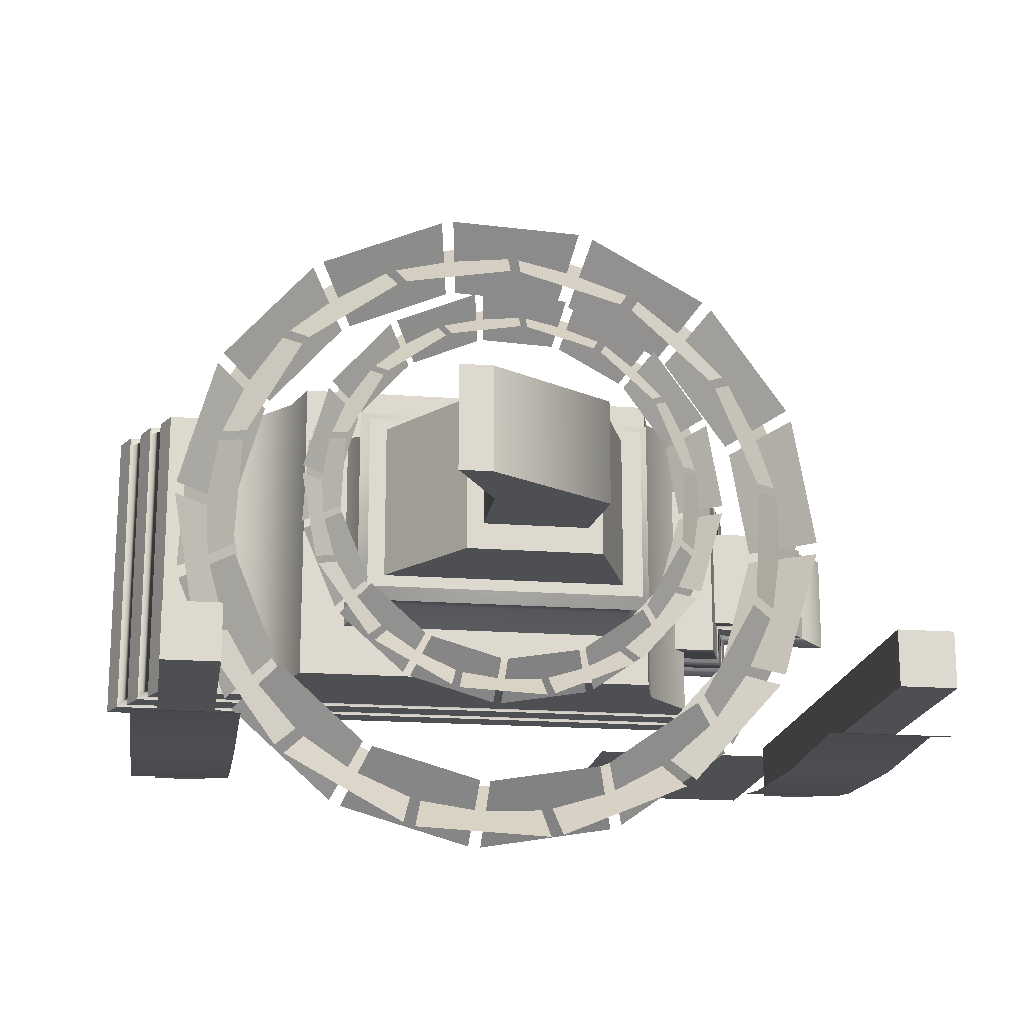
<metadata>
{"format":"obj","ext":"obj","renderer":"f3d","projection":"perspective","resolution":1024,"background":"white","views":[{"elev":-18.0,"azim":-8.4,"up":"+Z"}]}
</metadata>
<code>
o Flag_2
v 0.3254 0.3467 -0.3378
v 0.4421 0.1823 -0.3314
v 0.3254 0.1823 -0.3314
v 0.3254 0.511 -0.3298
v 0.4421 0.3467 -0.3378
v 0.4421 0.511 -0.3298
v 0.3254 0.5729 -0.3215
v 0.4421 0.5729 -0.3215
v 0.4421 0.07271 -0.3559
v 0.3254 0.07271 -0.3559
f 1 2 3
f 4 5 1
f 6 7 8
f 3 9 10
f 1 5 2
f 4 6 5
f 6 4 7
f 3 2 9
o FlagPillars
v -0.4138 0.5843 -0.2598
v -0.4138 0 -0.3212
v -0.4138 0 -0.2598
v -0.4138 0.5843 -0.3212
v -0.3524 0 -0.3212
v -0.3524 0.5843 -0.2598
v -0.3524 0 -0.2598
v -0.3524 0.5843 -0.3212
v 0.4138 0 -0.3212
v 0.4138 0.5843 -0.2598
v 0.4138 0 -0.2598
v 0.3524 0 -0.3212
v 0.4138 0.5843 -0.3212
v 0.3524 0.5843 -0.2598
v 0.3524 0.5843 -0.3212
v 0.3524 0 -0.2598
f 11 12 13
f 14 15 12
f 15 16 17
f 16 13 17
f 15 13 12
f 14 16 18
f 19 20 21
f 22 23 19
f 22 24 25
f 21 24 26
f 21 22 19
f 24 23 25
f 11 14 12
f 14 18 15
f 15 18 16
f 16 11 13
f 15 17 13
f 14 11 16
f 19 23 20
f 22 25 23
f 22 26 24
f 21 20 24
f 21 26 22
f 24 20 23
o Flag_1
v -0.4421 0.1823 -0.3314
v -0.3254 0.3467 -0.3378
v -0.3254 0.1823 -0.3314
v -0.4421 0.3467 -0.3378
v -0.3254 0.511 -0.3298
v -0.3254 0.5729 -0.3215
v -0.4421 0.511 -0.3298
v -0.4421 0.5729 -0.3215
v -0.4421 0.07271 -0.3559
v -0.3254 0.07271 -0.3559
f 27 28 29
f 30 31 28
f 32 33 34
f 35 29 36
f 27 30 28
f 30 33 31
f 32 31 33
f 35 27 29
o Chain_2
v 0.05284 0.4086 0.2041
v -0.04019 0.3655 0.2526
v 0.06409 0.3655 0.2478
v 0.09818 0.3645 0.1874
v 0.01818 0.4096 0.2539
v 0.1182 0.4096 0.2255
v -0.12 0.4086 0.173
v -0.04956 0.3655 0.2507
v -0.04089 0.4086 0.2065
v -0.07798 0.3645 0.1969
v 0.008698 0.4096 0.2545
v 0.007232 0.3645 0.2115
v -0.1835 0.4086 0.1041
v -0.1536 0.3655 0.2048
v -0.1266 0.4086 0.1687
v -0.08523 0.3645 0.1939
v -0.1871 0.4096 0.1728
v -0.1025 0.4096 0.2333
v -0.187 0.4086 0.09706
v -0.2552 0.3655 0.0174
v -0.227 0.3655 0.1179
v -0.2025 0.3645 0.06205
v -0.1934 0.4096 0.1657
v -0.1607 0.3645 0.1376
v -0.196 0.4086 -0.07829
v -0.2558 0.3655 0.007887
v -0.2108 0.4086 0.006484
v -0.205 0.3645 0.05458
v -0.2522 0.4096 -0.03823
v -0.2466 0.4096 0.06564
v -0.1929 0.4086 -0.08547
v -0.1732 0.3655 -0.1885
v -0.2341 0.3655 -0.1037
v -0.208 0.3645 -0.0396
v -0.2105 0.4096 -0.1436
v -0.2503 0.4096 -0.04756
v -0.06139 0.4086 -0.2018
v -0.166 0.3655 -0.1948
v -0.1367 0.4086 -0.1605
v -0.1063 0.3645 -0.1838
v -0.2052 0.4096 -0.1515
v -0.1706 0.3645 -0.1259
v -0.05393 0.4086 -0.2042
v 0.0389 0.3655 -0.2531
v -0.06538 0.3655 -0.2478
v -0.0992 0.3645 -0.1873
v -0.01948 0.4096 -0.2542
v -0.1194 0.4096 -0.2253
v 0.0398 0.4086 -0.207
v 0.1446 0.3655 -0.2111
v 0.04827 0.3655 -0.2513
v 0.07692 0.3645 -0.1976
v -0.01001 0.4096 -0.2548
v -0.008343 0.3645 -0.2118
v 0.183 0.4086 -0.1053
v 0.1525 0.3655 -0.2057
v 0.1256 0.4086 -0.1695
v 0.08422 0.3645 -0.1946
v 0.1862 0.4096 -0.174
v 0.1014 0.4096 -0.2341
v 0.1864 0.4086 -0.09825
v 0.255 0.3655 -0.0189
v 0.2263 0.3655 -0.1193
v 0.202 0.3645 -0.06329
v 0.1925 0.4096 -0.1669
v 0.16 0.3645 -0.1387
v 0.1962 0.4086 0.07705
v 0.2556 0.3655 -0.009384
v 0.2106 0.4086 -0.007775
v 0.2046 0.3645 -0.05582
v 0.2523 0.4096 0.03676
v 0.2462 0.4096 -0.06708
v 0.1932 0.4086 0.08428
v 0.1739 0.3655 0.1874
v 0.2345 0.3655 0.1023
v 0.2081 0.3645 0.03832
v 0.2111 0.4096 0.1423
v 0.2504 0.4096 0.04609
v 0.06218 0.4086 0.2012
v 0.1668 0.3655 0.1937
v 0.1373 0.4086 0.1595
v 0.107 0.3645 0.1829
v 0.2058 0.4096 0.1502
v 0.171 0.3645 0.1248
v -0.03318 0.4086 0.208
v 0.01513 0.3645 0.211
v -0.1457 0.3655 0.2101
v -0.0938 0.4096 0.237
v -0.2227 0.3655 0.1264
v -0.1555 0.3645 0.1436
v -0.2102 0.4086 0.01434
v -0.2436 0.4096 0.07467
v -0.2379 0.3655 -0.09498
v -0.2096 0.3645 -0.03186
v -0.1427 0.4086 -0.1553
v -0.175 0.3645 -0.1193
v -0.07447 0.3655 -0.2449
v -0.1279 0.4096 -0.221
v 0.03209 0.4086 -0.2085
v -0.01624 0.3645 -0.2112
v 0.1191 0.4086 -0.1739
v 0.09255 0.4096 -0.2377
v 0.2221 0.3655 -0.1278
v 0.1548 0.3645 -0.1447
v 0.21 0.4086 -0.01563
v 0.2431 0.4096 -0.0761
v 0.2382 0.3655 0.09355
v 0.2096 0.3645 0.03058
v 0.1433 0.4086 0.1543
v 0.1754 0.3645 0.1182
v 0.07546 0.3655 0.2442
v 0.1287 0.4096 0.2201
f 37 38 39
f 40 41 42
f 43 44 45
f 46 47 48
f 49 50 51
f 52 53 54
f 55 56 57
f 58 59 60
f 61 62 63
f 64 65 66
f 67 68 69
f 70 71 72
f 73 74 75
f 76 77 78
f 79 80 81
f 82 83 84
f 85 86 87
f 88 89 90
f 91 92 93
f 94 95 96
f 97 98 99
f 100 101 102
f 103 104 105
f 106 107 108
f 109 110 111
f 112 113 114
f 115 116 117
f 118 119 120
f 37 121 38
f 40 122 41
f 43 123 44
f 46 124 47
f 49 125 50
f 52 126 53
f 55 127 56
f 58 128 59
f 61 129 62
f 64 130 65
f 67 131 68
f 70 132 71
f 73 133 74
f 76 134 77
f 79 135 80
f 82 136 83
f 85 137 86
f 88 138 89
f 91 139 92
f 94 140 95
f 97 141 98
f 100 142 101
f 103 143 104
f 106 144 107
f 109 145 110
f 112 146 113
f 115 147 116
f 118 148 119
o Recipe
v 0.1511 0.623 -0.2616
v 0.3925 0.9113 -0.2616
v 0.3925 0.623 -0.2616
v 0.1511 0.9113 -0.2616
f 149 150 151
f 149 152 150
o Chain_1
v 0.08372 0.548 0.3233
v -0.06349 0.4799 0.3999
v 0.1015 0.4799 0.3923
v 0.1555 0.4783 0.2968
v 0.02888 0.5496 0.4021
v 0.1871 0.5496 0.3571
v -0.1898 0.548 0.2741
v -0.07831 0.4799 0.397
v -0.06459 0.548 0.327
v -0.1233 0.4783 0.3119
v 0.01388 0.5496 0.4031
v 0.01156 0.4783 0.335
v -0.2903 0.548 0.165
v -0.243 0.4799 0.3243
v -0.2002 0.548 0.2672
v -0.1348 0.4783 0.307
v -0.296 0.5496 0.2738
v -0.1621 0.5496 0.3694
v -0.2958 0.548 0.1539
v -0.4037 0.4799 0.02781
v -0.359 0.4799 0.1868
v -0.3203 0.4783 0.09846
v -0.3059 0.5496 0.2625
v -0.2542 0.4783 0.2181
v -0.3101 0.548 -0.1236
v -0.4047 0.4799 0.01276
v -0.3334 0.548 0.01053
v -0.3243 0.4783 0.08664
v -0.3989 0.5496 -0.06022
v -0.3901 0.5496 0.1041
v -0.3051 0.548 -0.135
v -0.2739 0.4799 -0.298
v -0.3703 0.4799 -0.1639
v -0.329 0.4783 -0.06239
v -0.3331 0.5496 -0.227
v -0.396 0.5496 -0.07499
v -0.09702 0.548 -0.319
v -0.2626 0.4799 -0.3079
v -0.2163 0.548 -0.2537
v -0.1681 0.4783 -0.2905
v -0.3247 0.5496 -0.2395
v -0.2699 0.4783 -0.199
v -0.08522 0.548 -0.3229
v 0.06167 0.4799 -0.4002
v -0.1033 0.4799 -0.3919
v -0.1569 0.4783 -0.2961
v -0.03072 0.5496 -0.4019
v -0.1888 0.5496 -0.3562
v 0.06309 0.548 -0.3273
v 0.2289 0.4799 -0.3337
v 0.07649 0.4799 -0.3973
v 0.1218 0.4783 -0.3123
v -0.01572 0.5496 -0.4029
v -0.01309 0.4783 -0.3348
v 0.2897 0.548 -0.1664
v 0.2414 0.4799 -0.3253
v 0.1989 0.548 -0.268
v 0.1334 0.4783 -0.3077
v 0.2948 0.5496 -0.2751
v 0.1605 0.5496 -0.3702
v 0.2951 0.548 -0.1552
v 0.4036 0.4799 -0.02963
v 0.3582 0.4799 -0.1884
v 0.3198 0.4783 -0.09987
v 0.3047 0.5496 -0.2638
v 0.2532 0.4783 -0.2192
v 0.3106 0.548 0.1222
v 0.4046 0.4799 -0.01457
v 0.3333 0.548 -0.01203
v 0.3239 0.4783 -0.08806
v 0.3993 0.5496 0.05844
v 0.3896 0.5496 -0.1059
v 0.3058 0.548 0.1336
v 0.2754 0.4799 0.2968
v 0.3712 0.4799 0.1622
v 0.3294 0.4783 0.06092
v 0.3341 0.5496 0.2255
v 0.3964 0.5496 0.07321
v 0.0985 0.548 0.3186
v 0.264 0.4799 0.3067
v 0.2175 0.548 0.2527
v 0.1694 0.4783 0.2897
v 0.3257 0.5496 0.238
v 0.2707 0.4783 0.1977
v -0.05239 0.548 0.3295
v 0.02405 0.4783 0.3341
v -0.2304 0.4799 0.3327
v -0.1483 0.5496 0.3753
v -0.3523 0.4799 0.2003
v -0.246 0.4783 0.2275
v -0.3325 0.548 0.02297
v -0.3854 0.5496 0.1184
v -0.3763 0.4799 -0.15
v -0.3315 0.4783 -0.05014
v -0.2256 0.548 -0.2455
v -0.2768 0.4783 -0.1886
v -0.1177 0.4799 -0.3873
v -0.2022 0.5496 -0.3495
v 0.0509 0.548 -0.3297
v -0.02558 0.4783 -0.334
v 0.1885 0.548 -0.2749
v 0.1466 0.5496 -0.3758
v 0.3515 0.4799 -0.202
v 0.245 0.4783 -0.2286
v 0.3325 0.548 -0.02446
v 0.3848 0.5496 -0.1201
v 0.377 0.4799 0.1483
v 0.3319 0.4783 0.04867
v 0.2268 0.548 0.2445
v 0.2777 0.4783 0.1873
v 0.1195 0.4799 0.3868
v 0.2038 0.5496 0.3485
f 153 154 155
f 156 157 158
f 159 160 161
f 162 163 164
f 165 166 167
f 168 169 170
f 171 172 173
f 174 175 176
f 177 178 179
f 180 181 182
f 183 184 185
f 186 187 188
f 189 190 191
f 192 193 194
f 195 196 197
f 198 199 200
f 201 202 203
f 204 205 206
f 207 208 209
f 210 211 212
f 213 214 215
f 216 217 218
f 219 220 221
f 222 223 224
f 225 226 227
f 228 229 230
f 231 232 233
f 234 235 236
f 153 237 154
f 156 238 157
f 159 239 160
f 162 240 163
f 165 241 166
f 168 242 169
f 171 243 172
f 174 244 175
f 177 245 178
f 180 246 181
f 183 247 184
f 186 248 187
f 189 249 190
f 192 250 193
f 195 251 196
f 198 252 199
f 201 253 202
f 204 254 205
f 207 255 208
f 210 256 211
f 213 257 214
f 216 258 217
f 219 259 220
f 222 260 223
f 225 261 226
f 228 262 229
f 231 263 232
f 234 264 235
o Anvil
v 0.3392 0.7646 -0.0625
v 0.3457 0.7816 -0.05506
v 0.3395 0.7646 -0.05506
v 0.3392 0.7646 0.0625
v 0.3457 0.7816 0.05506
v 0.3463 0.7816 0.0625
v 0.3268 0.7346 -0.0625
v 0.322 0.7171 -0.05506
v 0.3195 0.7171 -0.0625
v 0.3268 0.7346 0.0625
v 0.322 0.7171 0.05506
v 0.3285 0.7346 0.05506
v 0.3463 0.7816 -0.0625
v 0.3395 0.7646 0.05506
v 0.3285 0.7346 -0.05506
v 0.3195 0.7171 0.0625
v 0.2166 0.6255 0.1875
v 0.1875 0.6875 0.1875
v 0.1875 0.625 0.1875
v 0.2166 0.6255 -0.1875
v 0.2749 0.6875 0.1875
v 0.2749 0.8125 0.1875
v 0.1875 0.8125 -0.1875
v 0.1875 0.8125 0.1875
v -0.313 0.7815 0.1875
v -0.1875 0.8125 0.1875
v -0.313 0.8125 0.1875
v -0.313 0.7815 -0.1875
v -0.1875 0.8125 -0.1875
v -0.1875 0.7814 -0.1875
v -0.259 0.6191 -0.1875
v -0.1875 0.6875 -0.1875
v -0.1875 0.625 -0.1875
v 0.2007 0.5625 -0.1875
v 0.1875 0.5625 0.1875
v 0.1875 0.5625 -0.1875
v 0.1875 0.7814 0.1875
v -0.1875 0.7814 0.1875
v 0.2749 0.7814 -0.1875
v 0.2749 0.7814 0.1875
v -0.259 0.6191 0.1875
v -0.313 0.6875 -0.1875
v -0.4672 0.7815 0.1875
v -0.4804 0.8125 0.1875
v -0.4672 0.7815 -0.1875
v -0.313 0.8125 -0.1875
v 0.474 0.7816 0.0625
v 0.3592 0.8125 0.0625
v 0.3498 0.7815 -0.1094
v 0.2366 0.8125 -0.1094
v 0.3605 0.8125 -0.1094
v 0.5 0.8125 0.0625
v 0.3592 0.8125 -0.0625
v 0.3117 0.6719 -0.1094
v 0.224 0.6719 0.1094
v 0.224 0.6719 -0.1094
v 0.3605 0.8125 0.1094
v 0.3498 0.7815 0.1094
v 0.2366 0.8125 0.1094
v 0.2338 0.7815 0.1094
v 0.3136 0.7031 0.0625
v 0.3136 0.7031 -0.0625
v 0.4079 0.7031 0.0625
v 0.4079 0.7031 -0.0625
v 0.474 0.7816 -0.0625
v 0.5 0.8125 -0.0625
v -0.1806 0.4539 0.1204
v -0.1649 0.4913 -0.11
v -0.1806 0.4539 -0.1204
v 0.1649 0.5087 0.11
v 0.1875 0.5625 -0.125
v 0.1875 0.5625 0.125
v -0.1649 0.5087 0.11
v -0.1875 0.5625 0.125
v -0.1649 0.5087 -0.11
v 0.1649 0.5087 -0.11
v 0.1806 0.4539 -0.1204
v 0.1649 0.4913 -0.11
v 0.1649 0.4913 0.11
v 0.1806 0.4539 0.1204
v -0.04501 0.2188 -0.0625
v 0.07999 0.3125 -0.0625
v 0.08923 0.2188 -0.0625
v 0.1454 0.4375 0.09375
v 0.0976 0.3125 0.09375
v 0.1454 0.4375 -0.09375
v 0.0976 0.3125 -0.09375
v -0.1495 0.4375 -0.09375
v -0.06498 0.3125 -0.09375
v -0.1495 0.4375 0.09375
v -0.06498 0.3125 0.09375
v -0.04501 0.2188 0.0625
v 0.07999 0.3125 0.0625
v -0.04501 0.3125 0.0625
v -0.05936 0.125 -0.0625
v 0.08923 0.2188 0.0625
v -0.05936 0.125 0.0625
v -0.09847 0.125 0.0625
v -0.09847 0.125 -0.0625
v -0.04501 0.3125 -0.0625
v -0.1649 0.4913 0.11
v 0.17 0.4375 0.1075
v -0.17 0.4375 -0.1075
v 0.17 0.4375 -0.1075
v -0.17 0.4375 0.1075
v -0.1875 0.5625 -0.125
v -0.1875 0.5625 -0.1875
v -0.2415 0.5625 0.1875
v -0.2415 0.5625 -0.1875
v -0.1875 0.5625 0.1875
v 0.1875 0.6875 -0.1875
v 0.2749 0.6875 -0.1875
v 0.1875 0.625 -0.1875
v 0.1875 0.7814 -0.1875
v 0.2749 0.8125 -0.1875
v -0.1875 0.6875 0.1875
v -0.313 0.6875 0.1875
v -0.1875 0.625 0.1875
v 0.2007 0.5625 0.1875
v -0.4144 0.6875 0.1875
v -0.4144 0.6875 -0.1875
v -0.4804 0.8125 -0.1875
v 0.1875 0.7184 -0.1875
v -0.1875 0.734 -0.1875
v -0.313 0.734 -0.1791
v -0.313 0.734 -0.1875
v 0.1875 0.7659 -0.1875
v 0.1875 0.734 -0.1875
v -0.1875 0.7659 0.1875
v 0.1747 0.7659 0.1753
v -0.1759 0.7659 0.1753
v 0.2749 0.7184 -0.1875
v -0.1875 0.734 0.1875
v 0.1794 0.734 0.1797
v 0.1875 0.734 0.1875
v 0.2749 0.734 -0.1875
v 0.2749 0.7659 -0.1875
v 0.1747 0.7814 -0.1753
v -0.1759 0.7814 -0.1753
v 0.1875 0.7184 0.1875
v -0.1875 0.7184 -0.1875
v -0.313 0.7185 -0.1791
v -0.1801 0.7184 -0.1797
v 0.2749 0.734 0.1875
v 0.1875 0.7659 0.1875
v 0.2564 0.7659 0.1753
v 0.2749 0.7184 0.1875
v 0.2631 0.734 0.1797
v 0.2749 0.7659 0.1875
v -0.1875 0.7659 -0.1875
v 0.1747 0.7659 -0.1753
v -0.1875 0.7184 0.1875
v 0.1794 0.7184 0.1797
v -0.1801 0.7184 0.1797
v -0.313 0.7815 0.1769
v -0.1759 0.7814 0.1753
v 0.1794 0.734 -0.1797
v -0.1801 0.734 -0.1797
v 0.2631 0.7184 0.1797
v -0.313 0.7659 -0.1875
v -0.313 0.7659 0.1769
v -0.313 0.7659 0.1875
v -0.313 0.7184 0.1875
v 0.1794 0.7184 -0.1797
v -0.313 0.734 0.1875
v 0.2564 0.7814 -0.1753
v -0.1759 0.7659 -0.1753
v 0.2564 0.7659 -0.1753
v 0.1747 0.7814 0.1753
v 0.2564 0.7814 0.1753
v -0.313 0.7659 -0.1769
v -0.313 0.7815 -0.1769
v 0.2631 0.7184 -0.1797
v 0.2631 0.734 -0.1797
v -0.1801 0.734 0.1797
v -0.313 0.7185 0.1791
v -0.313 0.734 0.1791
v -0.4276 0.7186 0.1875
v -0.4504 0.7659 -0.1784
v -0.454 0.7659 0.1875
v -0.4408 0.734 -0.1875
v -0.4408 0.734 0.1875
v -0.313 0.7186 -0.1875
v -0.4378 0.734 -0.1784
v -0.4253 0.7186 -0.1784
v -0.313 0.7186 0.1875
v -0.463 0.7815 0.1784
v -0.4378 0.734 0.1784
v -0.4253 0.7186 0.1784
v -0.4504 0.7659 0.1784
v -0.463 0.7815 -0.1784
v -0.4276 0.7186 -0.1875
v -0.454 0.7659 -0.1875
v 0.3117 0.6719 0.1094
v 0.2281 0.7175 0.1094
v 0.3337 0.7351 -0.1094
v 0.2307 0.7351 -0.09635
v 0.2296 0.7351 -0.1094
v 0.3337 0.7351 0.1094
v 0.2323 0.7649 0.1094
v 0.2296 0.7351 0.1094
v 0.4582 0.7816 -0.05506
v 0.3276 0.7175 0.1094
v 0.3276 0.7175 -0.1094
v 0.2293 0.7175 -0.09635
v 0.3292 0.7175 -0.09635
v 0.344 0.7649 0.1094
v 0.4455 0.7646 -0.05506
v 0.4596 0.7646 -0.0625
v 0.2281 0.7175 -0.1094
v 0.3488 0.7815 -0.09635
v 0.2323 0.7649 -0.1094
v 0.344 0.7649 -0.1094
v 0.4234 0.7346 -0.05506
v 0.4197 0.7171 0.0625
v 0.3437 0.7649 0.09635
v 0.4345 0.7346 -0.0625
v 0.4596 0.7646 0.0625
v 0.4345 0.7346 0.0625
v 0.4103 0.7171 -0.05506
v 0.4197 0.7171 -0.0625
v 0.3346 0.7351 -0.09635
v 0.3292 0.7175 0.09635
v 0.2307 0.7351 0.09635
v 0.2293 0.7175 0.09635
v 0.2344 0.7815 0.09635
v 0.2331 0.7649 0.09635
v 0.3346 0.7351 0.09635
v 0.3437 0.7649 -0.09635
v 0.3488 0.7815 0.09635
v 0.2344 0.7815 -0.09635
v 0.4234 0.7346 0.05506
v 0.4103 0.7171 0.05506
v 0.4582 0.7816 0.05506
v 0.4455 0.7646 0.05506
v 0.2331 0.7649 -0.09635
v 0.2338 0.7815 -0.1094
v -0.313 0.7184 -0.1875
f 265 266 267
f 268 269 270
f 271 272 273
f 274 275 276
f 265 277 266
f 268 278 269
f 271 279 272
f 274 280 275
f 281 282 283
f 284 285 281
f 286 287 288
f 289 290 291
f 292 293 294
f 295 296 297
f 298 299 300
f 301 290 302
f 303 286 304
f 305 306 295
f 307 291 308
f 309 310 292
f 311 312 270
f 313 314 315
f 316 317 312
f 318 319 320
f 313 321 322
f 322 323 324
f 321 314 323
f 325 326 327
f 326 328 327
f 329 317 330
f 331 332 333
f 334 335 336
f 337 336 338
f 339 335 340
f 341 332 342
f 341 343 344
f 345 346 347
f 348 349 350
f 349 351 350
f 352 353 354
f 353 355 354
f 355 353 349
f 353 351 349
f 354 355 348
f 355 349 348
f 350 351 352
f 351 353 352
f 356 357 358
f 359 360 361
f 362 345 363
f 356 364 345
f 361 356 362
f 359 362 363
f 359 345 347
f 347 357 360
f 344 365 331
f 331 366 344
f 367 341 368
f 368 344 366
f 369 333 367
f 368 369 367
f 337 343 334
f 334 342 340
f 339 365 337
f 340 332 339
f 337 370 339
f 304 288 301
f 371 372 373
f 300 374 371
f 284 375 376
f 297 375 377
f 378 379 303
f 294 287 378
f 290 310 291
f 288 293 290
f 305 380 381
f 283 380 382
f 299 382 374
f 372 382 305
f 371 377 300
f 298 377 284
f 372 295 373
f 373 297 371
f 298 281 383
f 383 283 299
f 306 384 385
f 291 386 308
f 296 387 375
f 388 389 390
f 388 391 392
f 393 394 395
f 375 396 376
f 397 398 399
f 400 391 401
f 294 402 403
f 285 404 282
f 405 406 407
f 408 409 399
f 409 410 394
f 376 411 285
f 399 412 408
f 400 413 408
f 414 415 391
f 282 416 380
f 416 417 418
f 399 393 397
f 302 419 420
f 388 421 422
f 306 405 296
f 404 423 417
f 388 424 414
f 393 425 426
f 380 427 381
f 405 428 387
f 397 426 429
f 304 430 303
f 431 402 415
f 432 402 430
f 410 433 394
f 432 434 410
f 394 420 395
f 435 403 431
f 425 420 419
f 301 434 304
f 414 435 431
f 302 433 301
f 294 436 292
f 391 432 401
f 401 410 413
f 378 430 402
f 407 421 428
f 437 421 438
f 423 398 417
f 437 412 423
f 417 439 418
f 406 422 407
f 440 439 441
f 387 437 396
f 396 423 411
f 392 438 421
f 408 438 400
f 416 440 427
f 397 441 439
f 329 316 311
f 308 309 307
f 442 385 384
f 424 443 435
f 444 445 446
f 385 447 306
f 390 448 445
f 445 424 390
f 447 449 406
f 384 450 442
f 446 426 444
f 289 451 419
f 452 449 453
f 451 443 454
f 449 389 406
f 443 436 435
f 453 441 452
f 454 419 451
f 292 455 309
f 442 449 456
f 450 453 442
f 445 452 446
f 429 452 441
f 444 443 457
f 426 454 444
f 309 451 307
f 458 459 319
f 460 461 462
f 463 464 465
f 277 466 266
f 318 467 458
f 468 469 470
f 460 471 463
f 265 472 473
f 318 474 468
f 322 475 313
f 460 476 477
f 271 478 279
f 328 479 327
f 477 480 471
f 481 482 483
f 273 484 485
f 328 273 485
f 463 486 460
f 481 265 473
f 327 280 325
f 311 466 329
f 483 268 274
f 468 487 467
f 487 488 489
f 480 490 491
f 470 492 487
f 493 494 480
f 470 461 486
f 493 495 475
f 484 496 497
f 472 498 499
f 484 279 478
f 472 266 466
f 497 276 275
f 499 269 278
f 280 497 275
f 477 500 493
f 274 496 483
f 501 475 495
f 268 499 278
f 270 498 311
f 467 489 459
f 463 488 492
f 485 497 479
f 471 491 464
f 481 496 478
f 324 494 322
f 473 499 482
f 281 285 282
f 284 376 285
f 286 379 287
f 289 302 290
f 292 310 293
f 295 306 296
f 298 383 299
f 301 288 290
f 303 379 286
f 305 381 306
f 307 289 291
f 309 386 310
f 311 316 312
f 313 501 314
f 316 330 317
f 318 458 319
f 313 315 321
f 322 321 323
f 321 315 314
f 329 277 317
f 331 365 332
f 334 340 335
f 337 334 336
f 339 370 335
f 341 333 332
f 341 342 343
f 345 364 346
f 356 360 357
f 359 347 360
f 362 356 345
f 356 358 364
f 361 360 356
f 359 361 362
f 359 363 345
f 347 346 357
f 344 343 365
f 331 369 366
f 367 333 341
f 368 341 344
f 369 331 333
f 368 366 369
f 337 365 343
f 334 343 342
f 339 332 365
f 340 342 332
f 337 338 370
f 304 286 288
f 371 374 372
f 300 299 374
f 284 377 375
f 297 296 375
f 378 287 379
f 294 293 287
f 290 293 310
f 288 287 293
f 305 382 380
f 283 282 380
f 299 283 382
f 372 374 382
f 371 297 377
f 298 300 377
f 372 305 295
f 373 295 297
f 298 284 281
f 383 281 283
f 306 381 384
f 291 310 386
f 296 405 387
f 388 422 389
f 388 414 391
f 393 409 394
f 375 387 396
f 397 439 398
f 400 392 391
f 294 378 402
f 285 411 404
f 405 502 406
f 408 413 409
f 409 413 410
f 376 396 411
f 399 398 412
f 400 401 413
f 414 431 415
f 282 404 416
f 416 404 417
f 399 409 393
f 302 289 419
f 388 392 421
f 306 502 405
f 404 411 423
f 388 390 424
f 393 395 425
f 380 416 427
f 405 407 428
f 397 393 426
f 304 434 430
f 431 403 402
f 432 415 402
f 410 434 433
f 432 430 434
f 394 433 420
f 435 436 403
f 425 395 420
f 301 433 434
f 414 424 435
f 302 420 433
f 294 403 436
f 391 415 432
f 401 432 410
f 378 303 430
f 407 422 421
f 437 428 421
f 423 412 398
f 437 438 412
f 417 398 439
f 406 389 422
f 440 418 439
f 387 428 437
f 396 437 423
f 392 400 438
f 408 412 438
f 416 418 440
f 397 429 441
f 329 330 316
f 308 386 309
f 442 456 385
f 424 457 443
f 444 457 445
f 385 456 447
f 390 389 448
f 445 457 424
f 447 456 449
f 384 381 450
f 446 429 426
f 289 307 451
f 452 448 449
f 451 455 443
f 449 448 389
f 443 455 436
f 453 440 441
f 454 425 419
f 292 436 455
f 442 453 449
f 450 440 453
f 445 448 452
f 429 446 452
f 444 454 443
f 426 425 454
f 309 455 451
f 458 467 459
f 460 486 461
f 463 471 464
f 277 329 466
f 318 468 467
f 468 474 469
f 460 477 471
f 265 267 472
f 318 320 474
f 322 494 475
f 460 462 476
f 271 481 478
f 328 485 479
f 477 493 480
f 481 473 482
f 273 272 484
f 328 326 273
f 463 492 486
f 481 271 265
f 327 479 280
f 311 498 466
f 483 482 268
f 468 470 487
f 487 492 488
f 480 494 490
f 470 486 492
f 493 475 494
f 470 469 461
f 493 500 495
f 484 478 496
f 472 466 498
f 484 272 279
f 472 267 266
f 497 496 276
f 499 498 269
f 280 479 497
f 477 476 500
f 274 276 496
f 501 313 475
f 268 482 499
f 270 269 498
f 467 487 489
f 463 465 488
f 485 484 497
f 471 480 491
f 481 483 496
f 324 490 494
f 473 472 499

</code>
